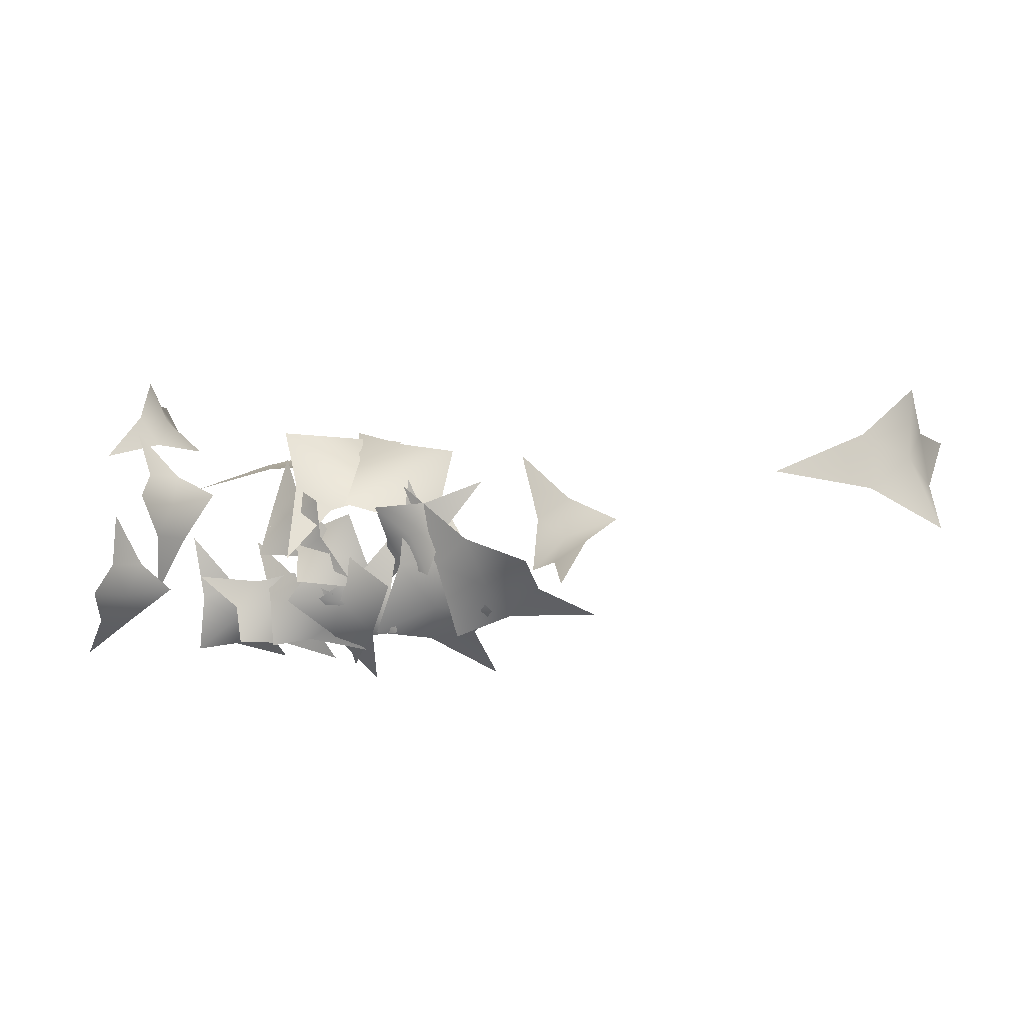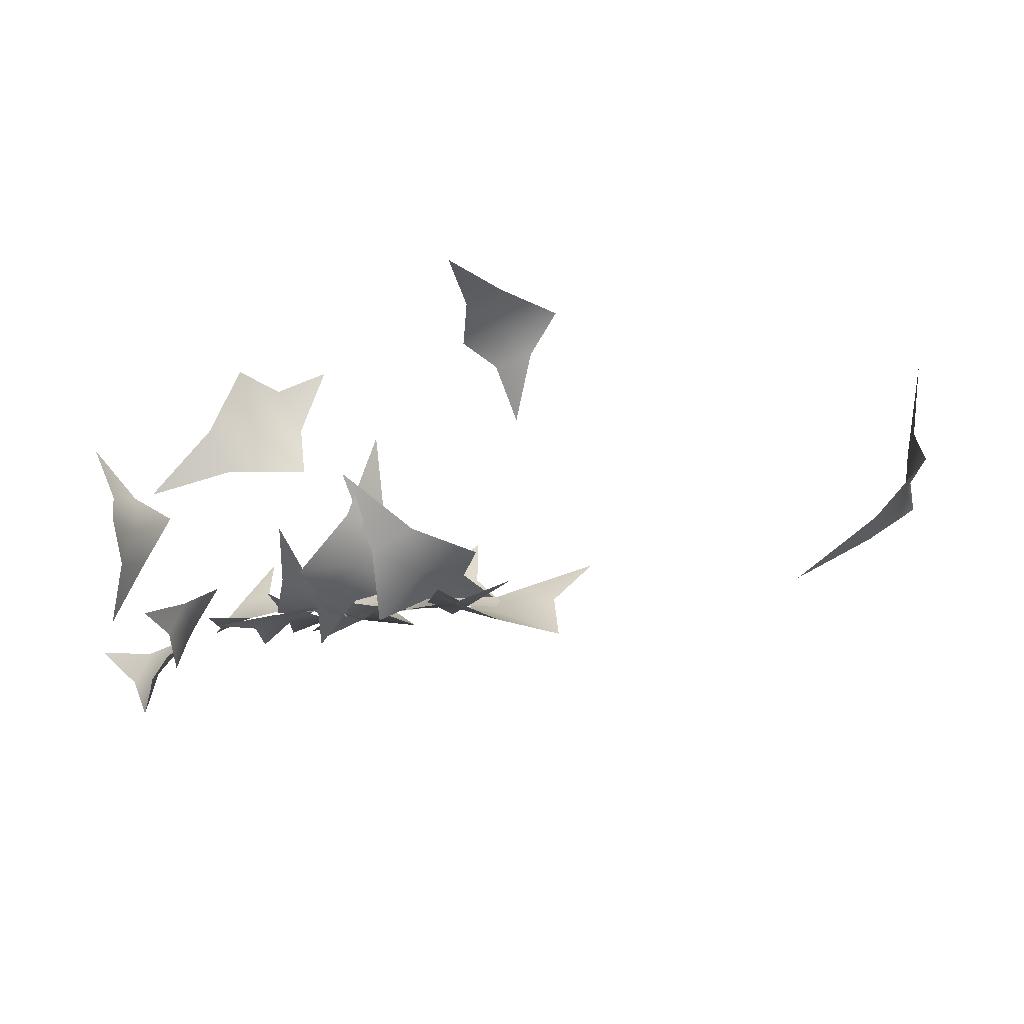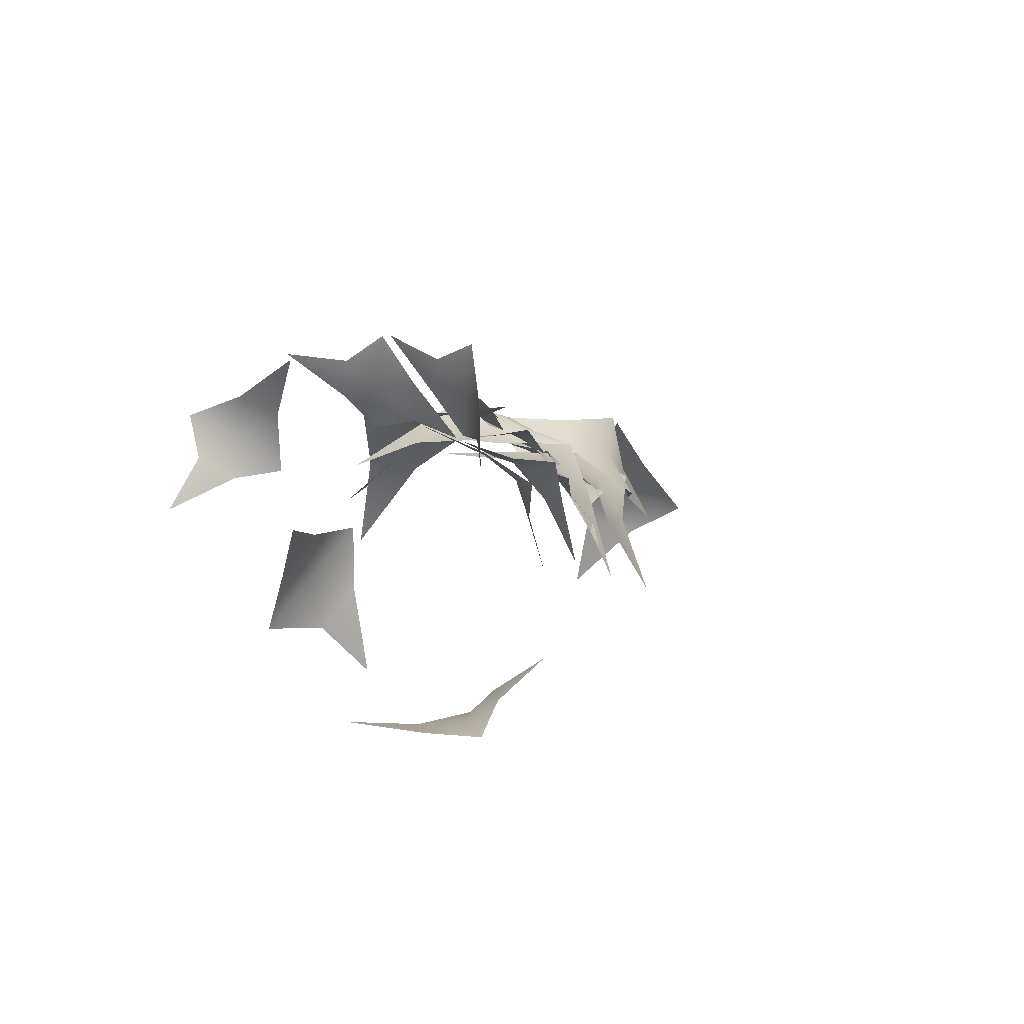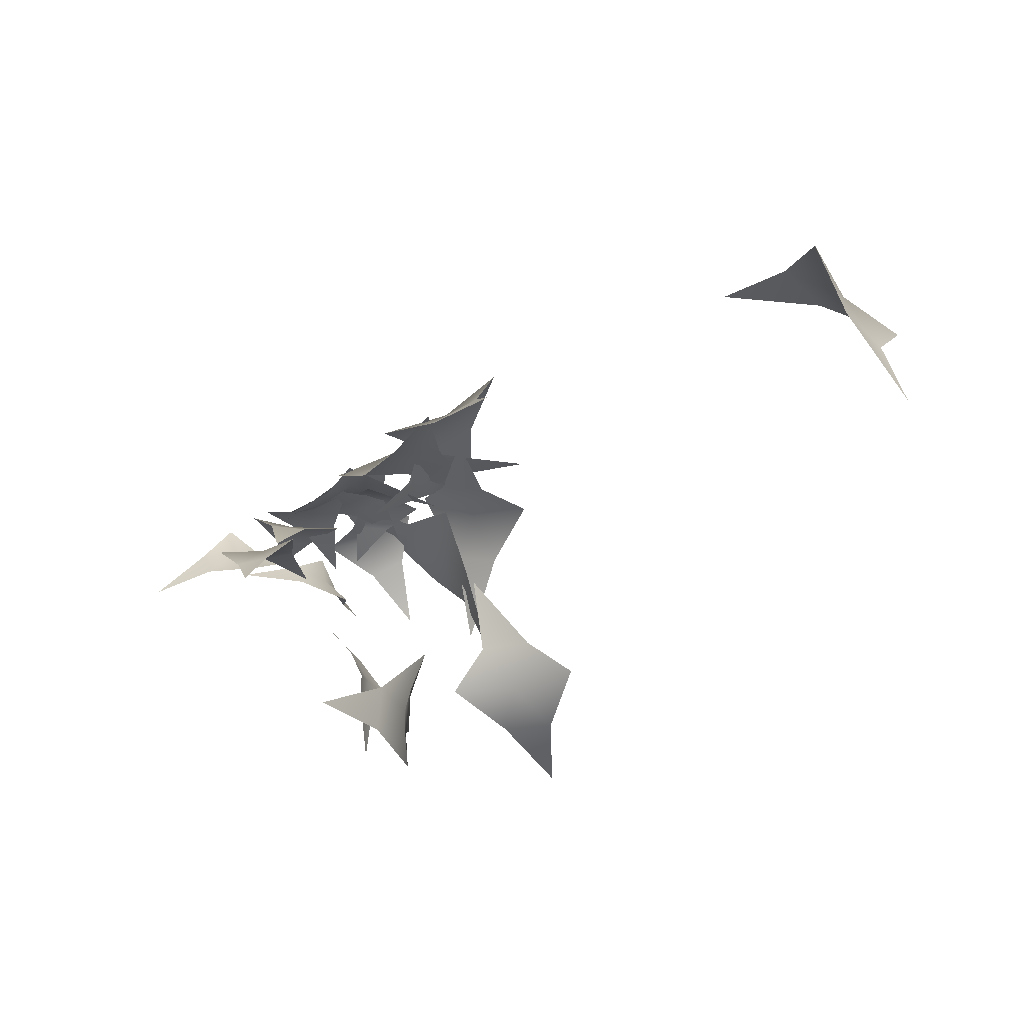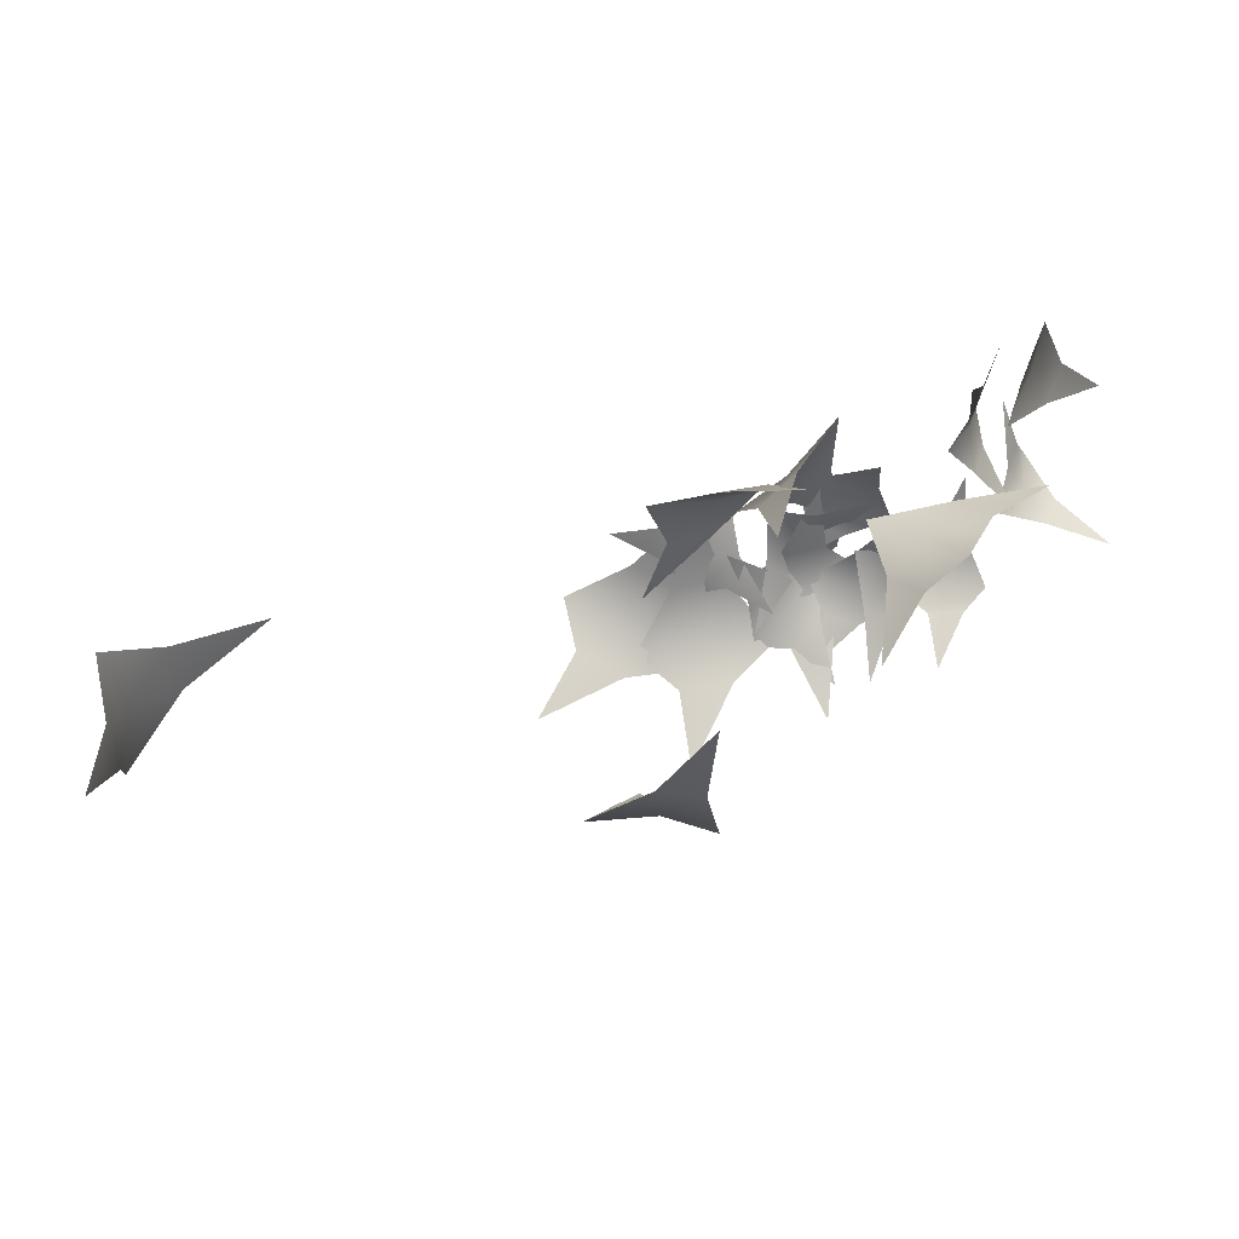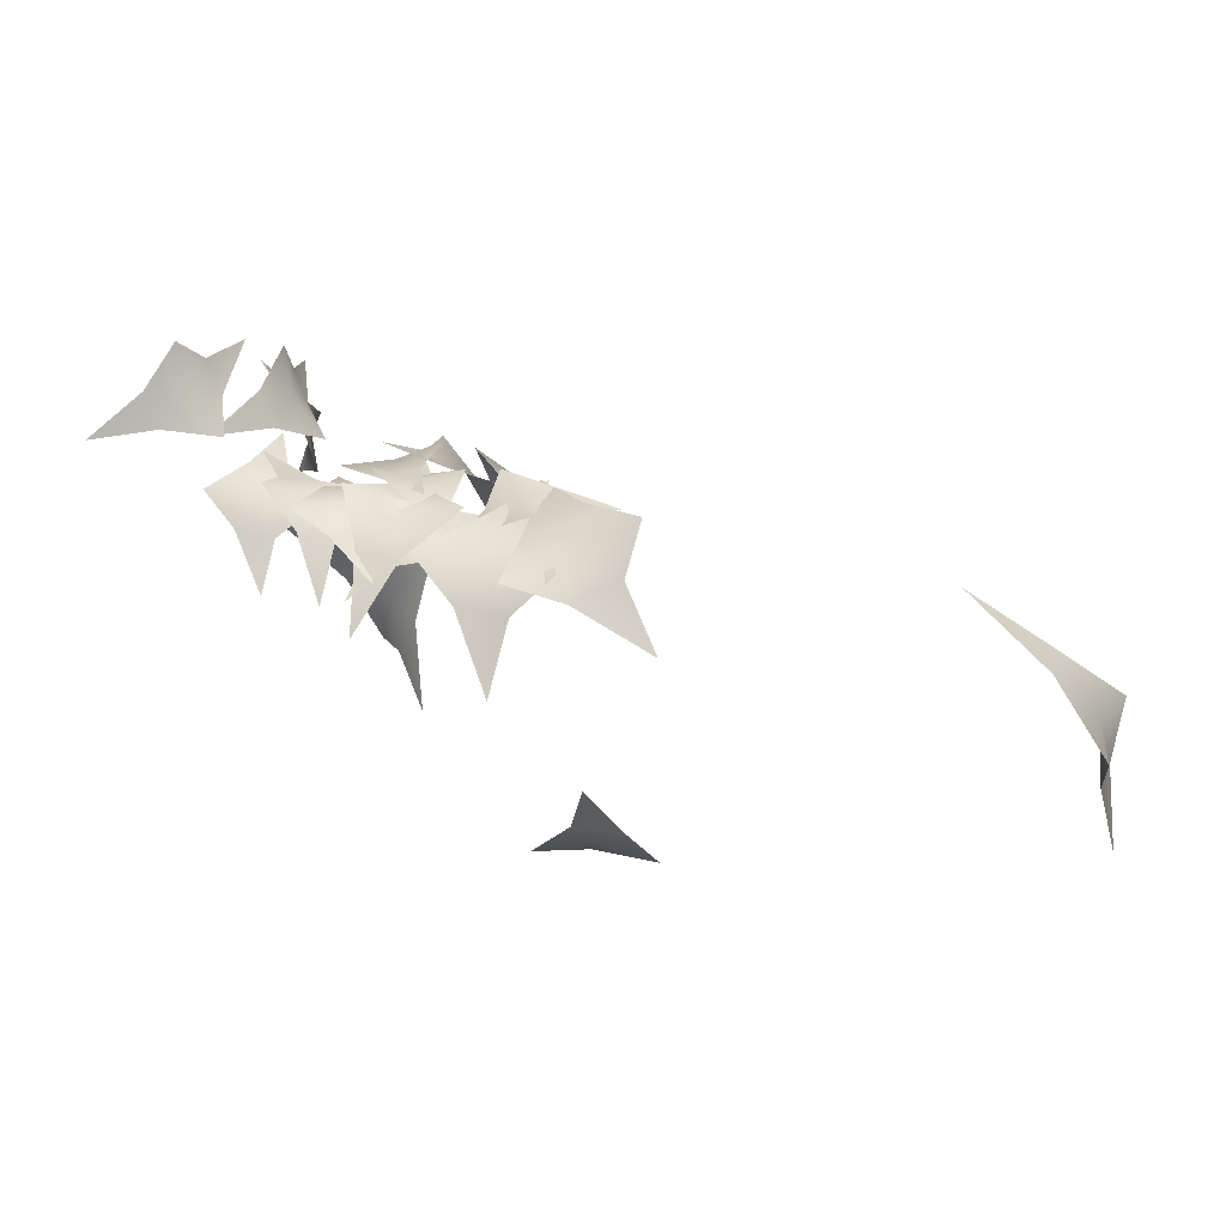
<metadata>
{"format":"obj","ext":"obj","renderer":"f3d","projection":"perspective","resolution":1024,"background":"white","views":[{"elev":-18.2,"azim":26.4,"up":"+Y"},{"elev":57.0,"azim":6.5,"up":"+Y"},{"elev":13.5,"azim":-69.3,"up":"+Z"},{"elev":-55.8,"azim":45.0,"up":"+Z"},{"elev":-35.7,"azim":-173.1,"up":"+Z"},{"elev":8.1,"azim":22.1,"up":"+Z"}]}
</metadata>
<code>
g NewMesh_tris_144
v -0.05716 -0.5035 -0.4629
v 0.3473 0.3047 -0.669
v -0.003157 -0.01084 -0.0003395
v -0.2297 -0.5906 0.09202
v -0.6332 -1.388 -0.5438
v -0.1224 -0.05139 0.7395
v -0.08059 0.5684 -0.1733
v -0.251 0.4528 0.377
v -0.5097 1.255 0.4666
v 0.1173 -1.495 -0.8831
v -0.1515 -2.317 -1.218
v 0.4986 -1.833 -1.331
v 0.6468 -1.295 -1.04
v 0.09227 -0.4974 -0.5307
v 1.209 -1.699 -1.532
v 0.2263 -2.134 -1.785
v 0.7561 -1.917 -1.918
v 0.6774 -2.208 -2.71
v 0.3629 1.337 -2.391
v 1.595 1.279 -2.562
v 0.7423 1.606 -3.174
v -0.07371 1.663 -2.961
v -0.9587 1.011 -1.982
v 0.32 2.124 -3.928
v 1.372 1.18 -3.478
v 0.9083 1.515 -4.022
v 1.541 1.053 -4.848
v 11.48 -0.4208 -3.406
v 12.34 -0.9256 -4.459
v 12 0.2375 -4.058
v 11.45 0.4872 -3.282
v 10.22 -0.2626 -2.354
v 12.14 1.395 -3.955
v 12.08 0.009723 -4.978
v 12.03 0.9102 -4.811
v 12.07 1.156 -6.11
v 2.998 -1.222 -1.462
v 2.268 -1.688 -1.262
v 2.893 -1.809 -1.721
v 3.385 -1.467 -1.79
v 3.615 -0.4471 -1.681
v 3.353 -2.226 -2.085
v 2.35 -1.959 -1.877
v 2.756 -2.187 -2.194
v 2.194 -2.543 -2.66
v 3.077 -1.089 -1.453
v 2.98 -0.335 -0.9929
v 2.545 -0.9801 -1.095
v 2.681 -1.486 -1.395
v 3.318 -1.743 -2.191
v 2.031 -1.446 -0.9064
v 2.317 -0.4423 -1.081
v 1.941 -0.858 -1.03
v 1.34 -0.3117 -1.004
v 2.487 1.381 -1.72
v 1.859 1.214 -0.6333
v 2.655 0.6491 -1.178
v 3.073 0.8622 -1.898
v 2.786 1.717 -3.093
v 3.43 -0.01923 -1.233
v 2.019 0.2763 -0.7916
v 2.621 -0.2142 -0.9922
v 2.03 -1.115 -0.5713
v 4.367 -1.275 -1.631
v 4.411 -2.365 -2.325
v 5.191 -1.685 -1.844
v 5.072 -0.9802 -1.335
v 3.968 0.06045 -1.144
v 6.14 -1.479 -1.453
v 5.293 -2.035 -2.612
v 5.977 -1.722 -2.287
v 6.576 -2.014 -3.263
v 4.488 1.481 -6.781
v 5.498 0.8975 -6.815
v 4.516 0.6395 -6.641
v 3.866 1.091 -6.684
v 3.587 2.438 -6.559
v 3.797 0.0272 -6.6
v 5.102 0.3465 -6.241
v 4.462 -0.01635 -6.16
v 4.926 -0.6816 -5.466
v -0.7054 1.336 -0.3844
v -0.4274 1.449 -1.261
v -0.7963 1.925 -0.7073
v -0.9267 1.802 -0.104
v -1.102 0.9008 0.495
v -0.9964 2.588 -0.4187
v -0.9526 1.92 -1.296
v -1.166 2.374 -0.9908
v -1.571 2.65 -1.682
v 3.694 -1.199 -1.538
v 3.021 -2.214 -1.972
v 4.108 -1.876 -2.052
v 4.501 -1.188 -1.675
v 4.057 0.1783 -1.15
v 5.13 -2.038 -2.21
v 3.682 -2.221 -2.702
v 4.494 -2.186 -2.807
v 4.376 -2.652 -3.886
v 1.277 -1.505 -1.217
v 1.252 -2.37 -1.42
v 1.815 -1.824 -1.393
v 1.78 -1.251 -1.209
v 1.021 -0.5255 -1.143
v 2.5 -1.607 -1.344
v 1.782 -2.226 -1.816
v 2.274 -1.954 -1.79
v 2.539 -2.368 -2.437
v 2.857 -2.173 -2.093
v 3.558 -1.605 -1.404
v 2.564 -1.715 -1.466
v 2.154 -2.163 -1.94
v 2.337 -2.696 -3.159
v 1.712 -1.698 -1.121
v 2.891 -1.063 -1.307
v 2.185 -1.084 -1.172
v 2.211 -0.09019 -0.8746
v 2.92 0.7654 -1.404
v 3.096 -0.2605 -0.6834
v 3.755 0.3739 -1.324
v 3.565 1.098 -1.746
v 2.326 1.713 -2.319
v 4.663 0.747 -1.618
v 3.813 -0.4559 -1.297
v 4.438 -0.08886 -1.641
v 4.921 -1.117 -1.863
v 4.369 -0.2726 -1.212
v 3.514 -0.3048 -0.9722
v 3.999 -0.7865 -1.358
v 4.59 -0.7273 -1.461
v 5.266 0.07483 -1.537
v 4.205 -1.43 -1.604
v 3.443 -0.7009 -1.516
v 3.689 -1.147 -1.756
v 3.012 -1.295 -2.179
v -1.137 -1.887 -0.4336
v -0.3744 -1.373 -0.5544
v -0.8206 -1.6 0.09301
v -1.315 -1.989 0.117
v -2.092 -2.317 -0.5833
v -0.9241 -1.729 0.8251
v -0.5878 -1.04 0.03019
v -0.7791 -1.166 0.5713
v -0.5772 -0.3832 0.8259
v 1.693 -1.835 -1.864
v 1.771 -1.165 -1.228
v 1.272 -1.806 -1.333
v 1.293 -2.256 -1.772
v 1.682 -2.341 -2.794
v 0.7893 -2.327 -1.092
v 1.077 -1.262 -1.138
v 0.6936 -1.701 -1.063
v 0.1298 -1.155 -0.7437
v 1.365 0.08789 -1.087
v 1.202 -0.8362 -0.9516
v 1.87 -0.3374 -0.8765
v 1.908 0.3012 -0.9458
v 1.335 1.085 -1.507
v 2.563 -0.1545 -0.6019
v 1.902 -0.9125 -1.115
v 2.433 -0.6723 -0.9698
v 2.835 -1.38 -1.266
f 6 8 3
f 6 3 4
f 4 3 1
f 4 1 5
f 2 1 3
f 2 3 7
f 7 3 8
f 7 8 9
f 15 17 12
f 15 12 13
f 13 12 10
f 13 10 14
f 11 10 12
f 11 12 16
f 16 12 17
f 16 17 18
f 24 26 21
f 24 21 22
f 22 21 19
f 22 19 23
f 20 19 21
f 20 21 25
f 25 21 26
f 25 26 27
f 33 35 30
f 33 30 31
f 31 30 28
f 31 28 32
f 29 28 30
f 29 30 34
f 34 30 35
f 34 35 36
f 42 44 39
f 42 39 40
f 40 39 37
f 40 37 41
f 38 37 39
f 38 39 43
f 43 39 44
f 43 44 45
f 51 53 48
f 51 48 49
f 49 48 46
f 49 46 50
f 47 46 48
f 47 48 52
f 52 48 53
f 52 53 54
f 60 62 57
f 60 57 58
f 58 57 55
f 58 55 59
f 56 55 57
f 56 57 61
f 61 57 62
f 61 62 63
f 69 71 66
f 69 66 67
f 67 66 64
f 67 64 68
f 65 64 66
f 65 66 70
f 70 66 71
f 70 71 72
f 78 80 75
f 78 75 76
f 76 75 73
f 76 73 77
f 74 73 75
f 74 75 79
f 79 75 80
f 79 80 81
f 87 89 84
f 87 84 85
f 85 84 82
f 85 82 86
f 83 82 84
f 83 84 88
f 88 84 89
f 88 89 90
f 96 98 93
f 96 93 94
f 94 93 91
f 94 91 95
f 92 91 93
f 92 93 97
f 97 93 98
f 97 98 99
f 105 107 102
f 105 102 103
f 103 102 100
f 103 100 104
f 101 100 102
f 101 102 106
f 106 102 107
f 106 107 108
f 114 116 111
f 114 111 112
f 112 111 109
f 112 109 113
f 110 109 111
f 110 111 115
f 115 111 116
f 115 116 117
f 123 125 120
f 123 120 121
f 121 120 118
f 121 118 122
f 119 118 120
f 119 120 124
f 124 120 125
f 124 125 126
f 132 134 129
f 132 129 130
f 130 129 127
f 130 127 131
f 128 127 129
f 128 129 133
f 133 129 134
f 133 134 135
f 141 143 138
f 141 138 139
f 139 138 136
f 139 136 140
f 137 136 138
f 137 138 142
f 142 138 143
f 142 143 144
f 150 152 147
f 150 147 148
f 148 147 145
f 148 145 149
f 146 145 147
f 146 147 151
f 151 147 152
f 151 152 153
f 159 161 156
f 159 156 157
f 157 156 154
f 157 154 158
f 155 154 156
f 155 156 160
f 160 156 161
f 160 161 162

</code>
